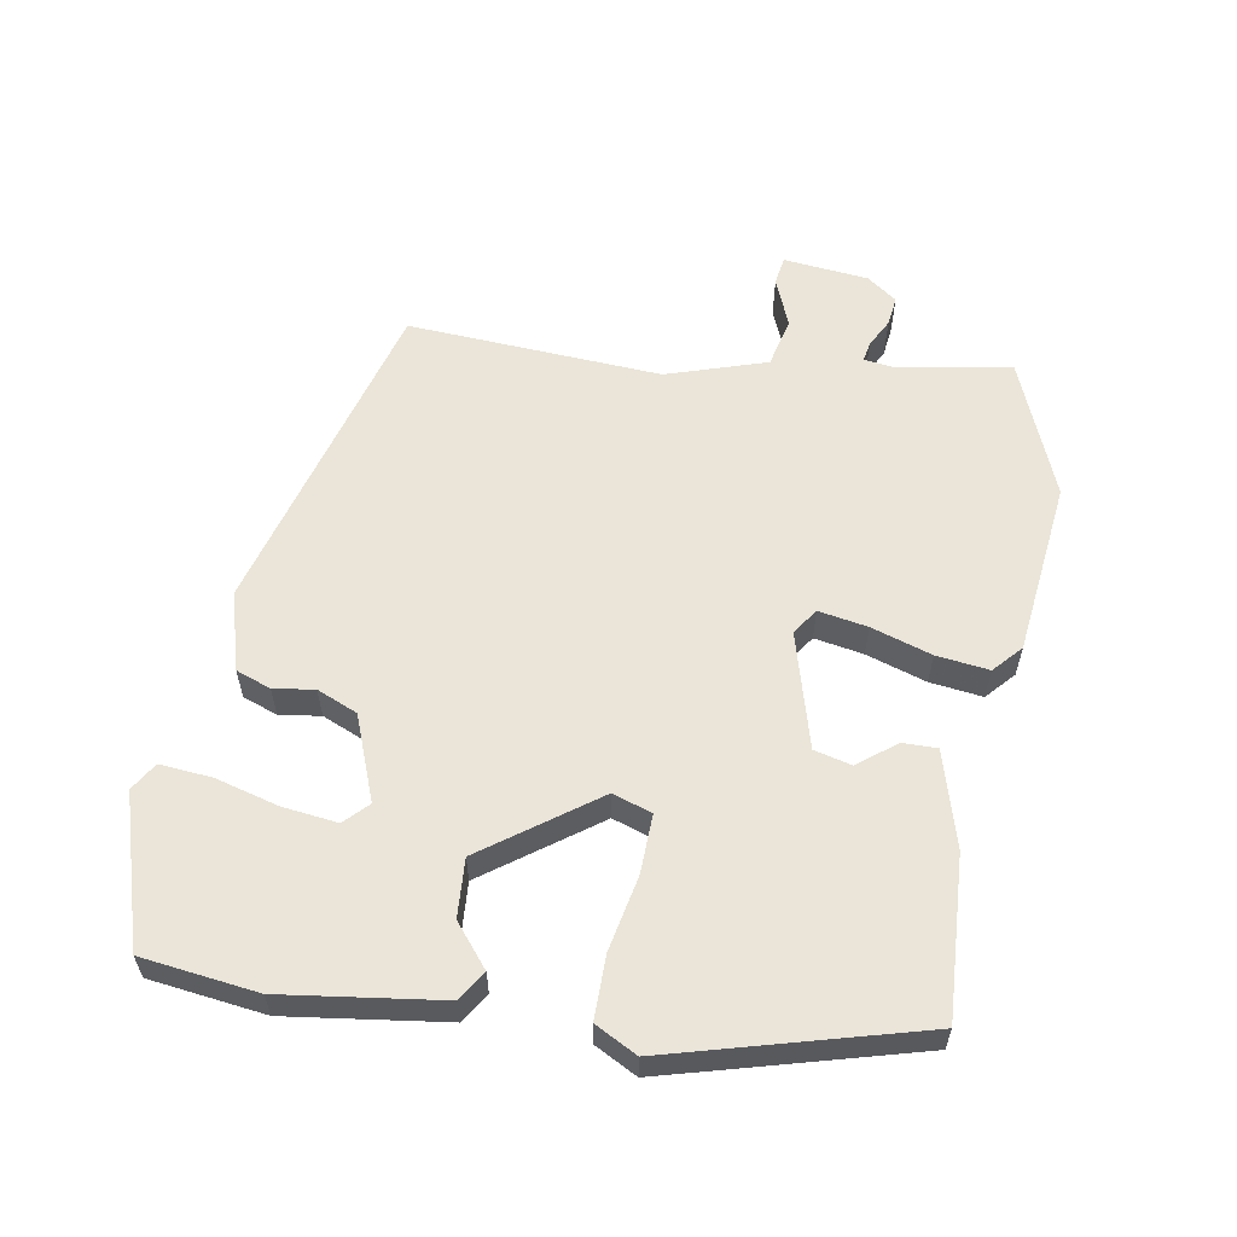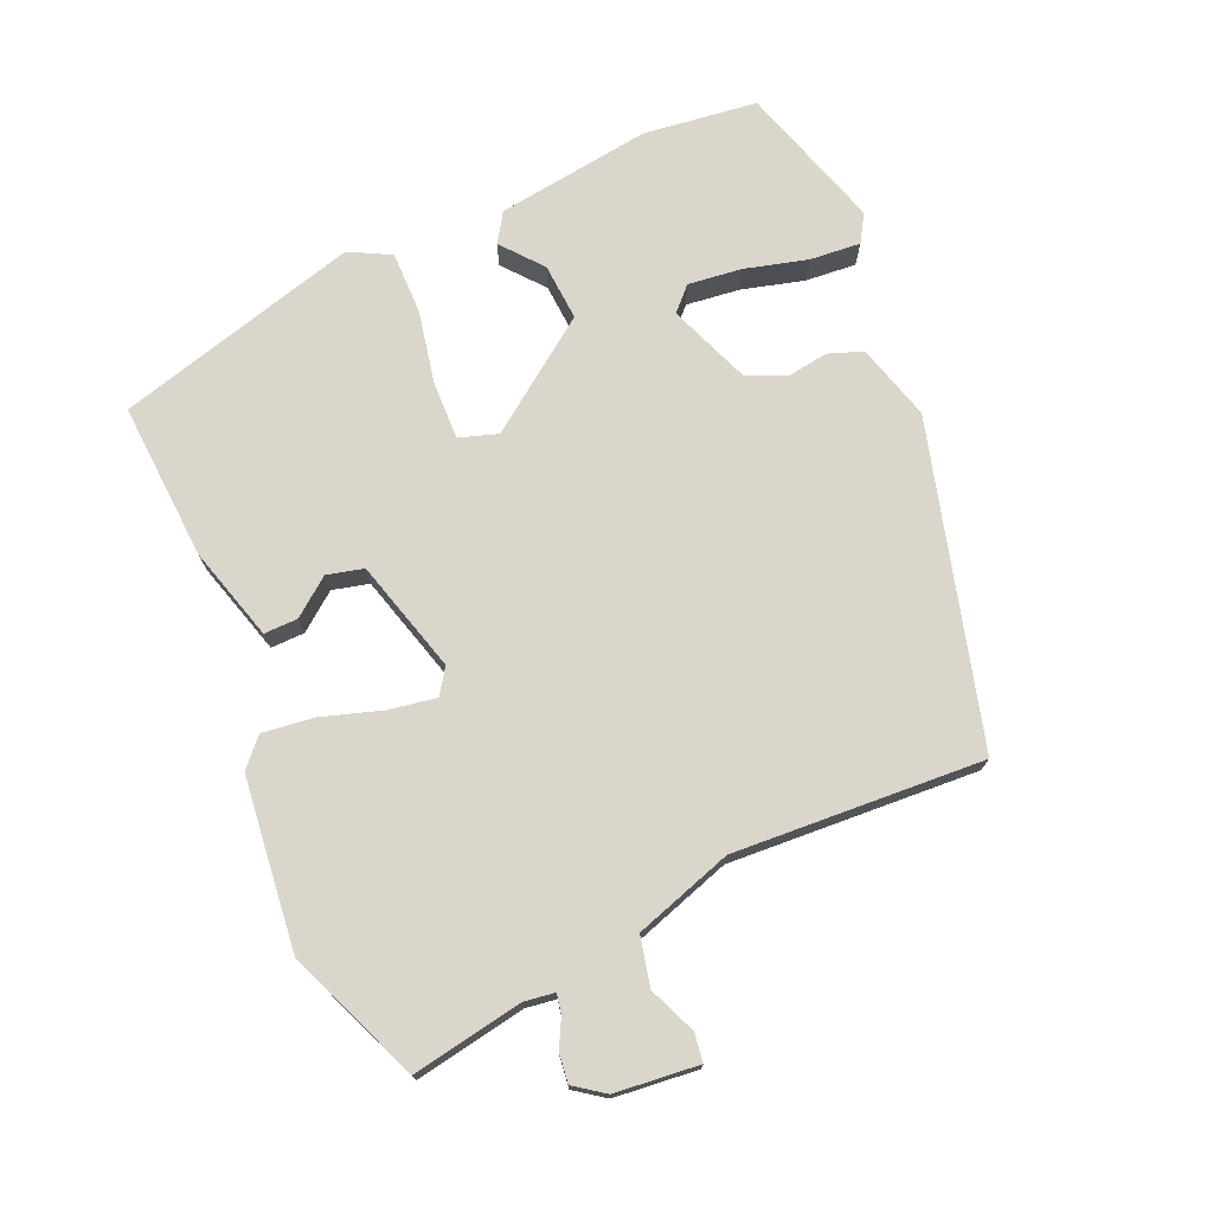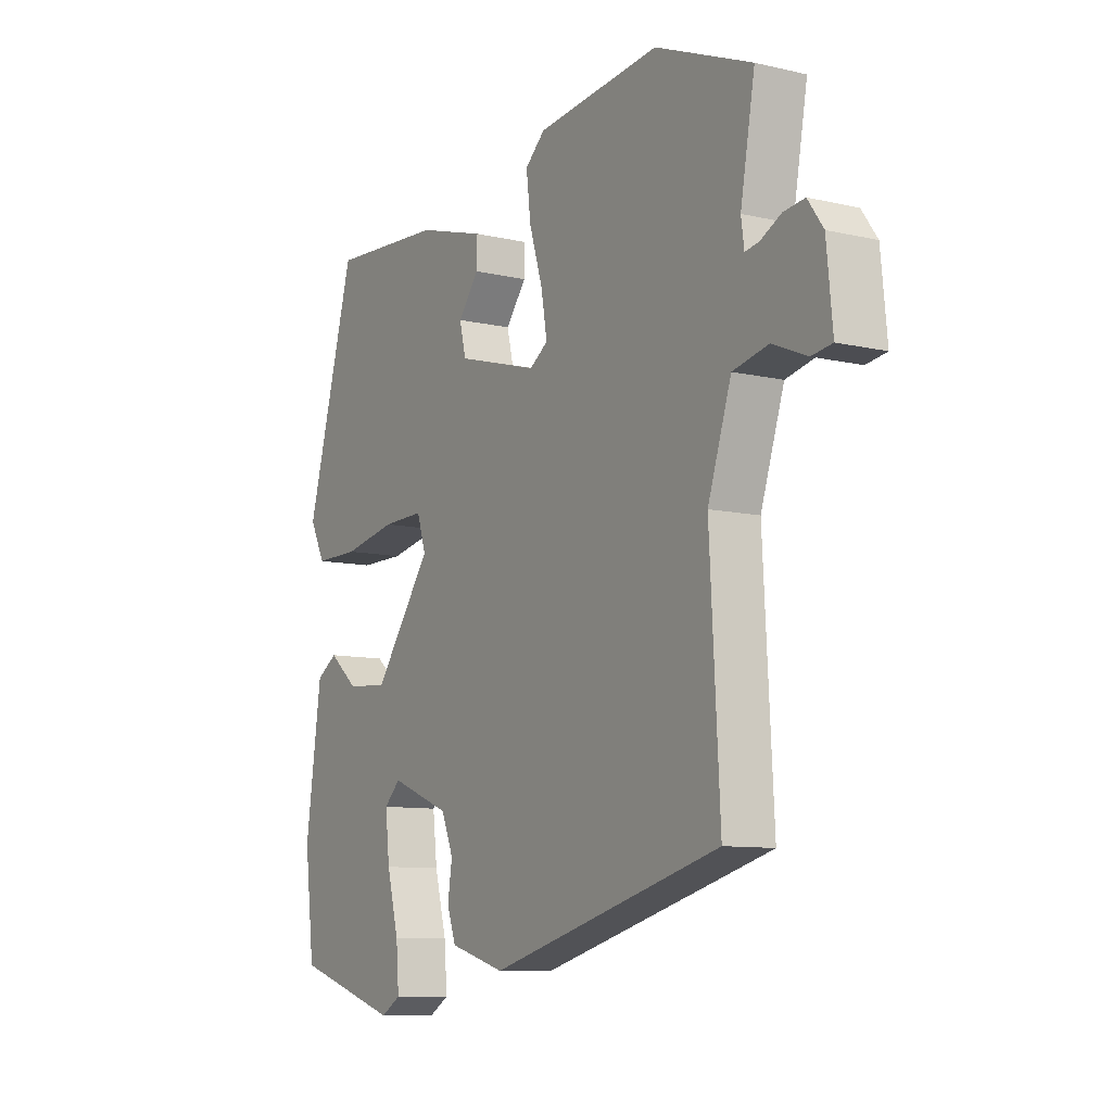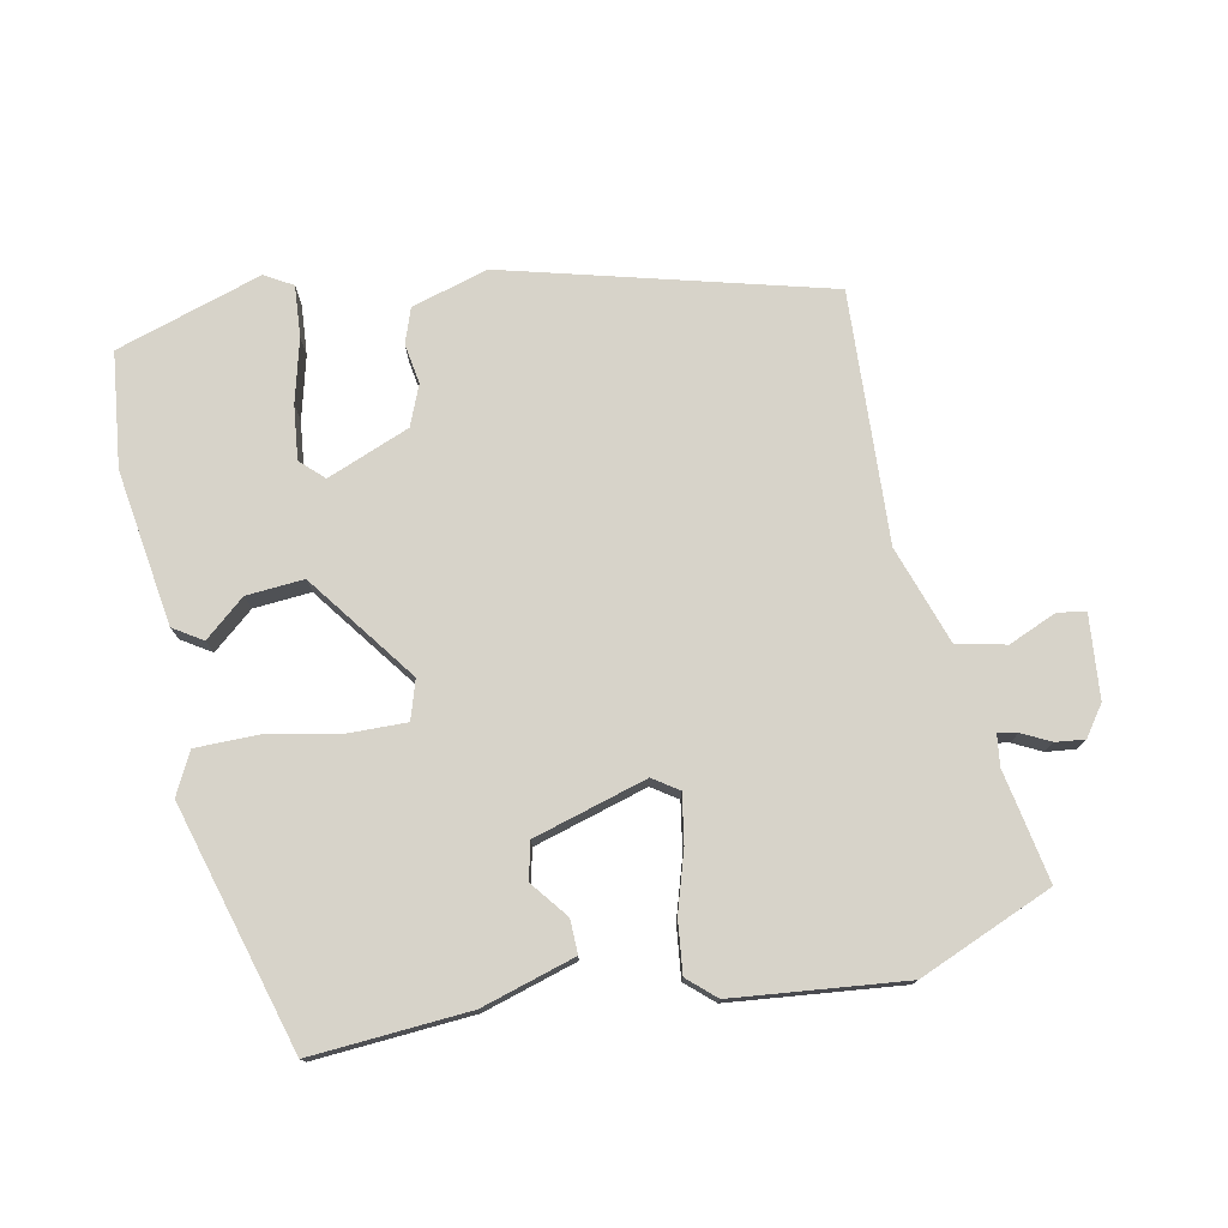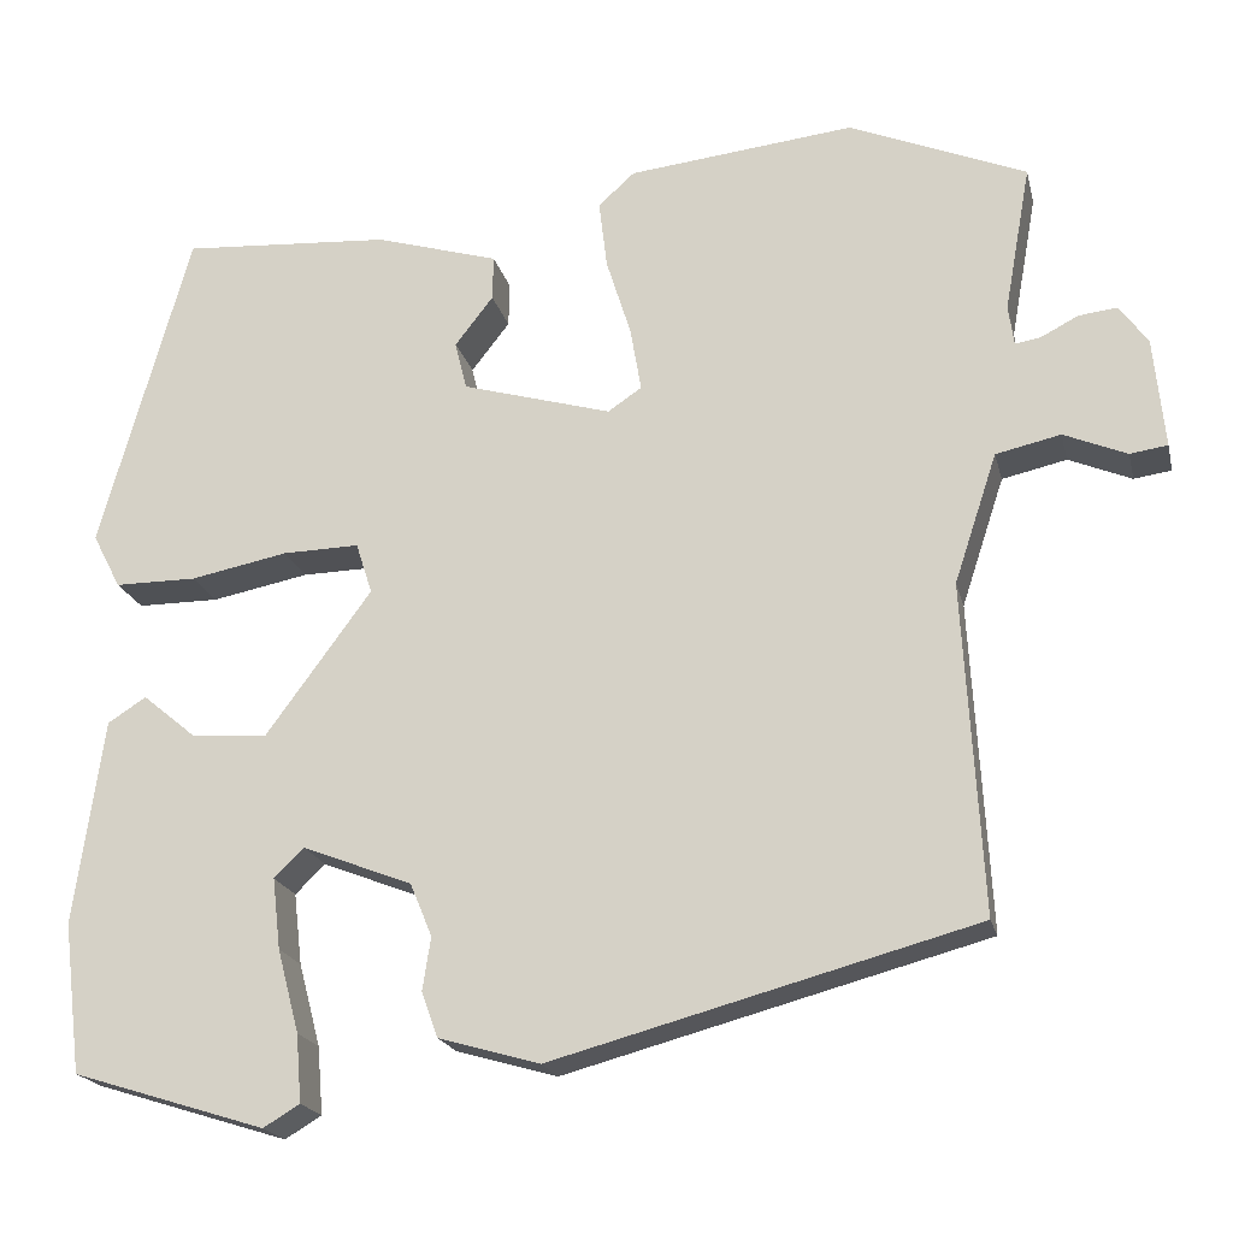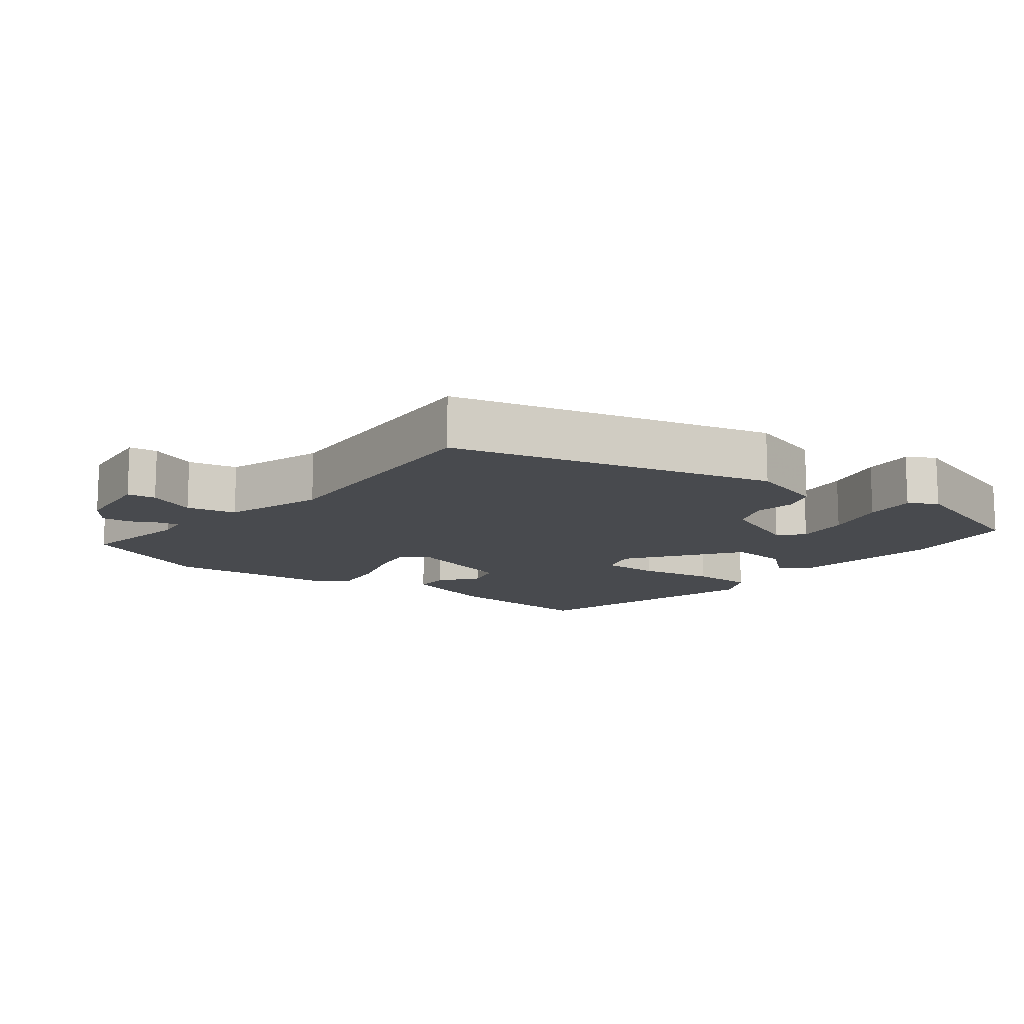
<metadata>
{"format":"obj","ext":"obj","renderer":"f3d","projection":"perspective","resolution":1024,"background":"white","views":[{"elev":59.2,"azim":-79.8,"up":"+Y"},{"elev":73.8,"azim":66.6,"up":"+Y"},{"elev":-9.6,"azim":58.8,"up":"+Z"},{"elev":76.4,"azim":-11.7,"up":"+Y"},{"elev":-19.9,"azim":13.1,"up":"+Z"},{"elev":-12.9,"azim":142.2,"up":"+Y"}]}
</metadata>
<code>
v 0.365 0.07 0.556
v 0.559 0.07 0.476
v 0.53 0.07 0.315
v 0.536 0.07 0.271
v 0.564 0.07 0.276
v 0.605 0.07 0.297
v 0.647 0.07 0.302
v 0.678 0.07 0.259
v 0.69 0.07 0.138
v 0.649 0.07 0.132
v 0.58 0.07 0.161
v 0.509 0.07 0.145
v 0.462 0.07 0.003
v 0.482 0.07 -0.359
v 0.018 0.07 -0.484
v -0.093 0.07 -0.452
v -0.111 0.07 -0.402
v -0.102 0.07 -0.344
v -0.126 0.07 -0.286
v -0.246 0.07 -0.239
v -0.279 0.07 -0.271
v -0.27 0.07 -0.349
v -0.246 0.07 -0.44
v -0.24 0.07 -0.514
v -0.28 0.07 -0.538
v -0.492 0.07 -0.472
v -0.512 0.07 -0.307
v -0.48 0.07 -0.082
v -0.438 0.07 -0.055
v -0.379 0.07 -0.104
v -0.296 0.07 -0.11
v -0.18 0.07 0.048
v -0.198 0.07 0.104
v -0.282 0.07 0.102
v -0.389 0.07 0.081
v -0.479 0.07 0.081
v -0.51 0.07 0.141
v -0.411 0.07 0.495
v -0.182 0.07 0.48
v -0.046 0.07 0.44
v -0.047 0.07 0.391
v -0.089 0.07 0.337
v -0.076 0.07 0.284
v 0.088 0.07 0.237
v 0.125 0.07 0.262
v 0.113 0.07 0.332
v 0.086 0.07 0.418
v 0.077 0.07 0.493
v 0.117 0.07 0.529
v 0.365 0 0.556
v 0.559 0 0.476
v 0.53 0 0.315
v 0.536 0 0.271
v 0.564 0 0.276
v 0.605 0 0.297
v 0.647 0 0.302
v 0.678 0 0.259
v 0.69 0 0.138
v 0.649 0 0.132
v 0.58 0 0.161
v 0.509 0 0.145
v 0.462 0 0.003
v 0.482 0 -0.359
v 0.018 0 -0.484
v -0.093 0 -0.452
v -0.111 0 -0.402
v -0.102 0 -0.344
v -0.126 0 -0.286
v -0.246 0 -0.239
v -0.279 0 -0.271
v -0.27 0 -0.349
v -0.246 0 -0.44
v -0.24 0 -0.514
v -0.28 0 -0.538
v -0.492 0 -0.472
v -0.512 0 -0.307
v -0.48 0 -0.082
v -0.438 0 -0.055
v -0.379 0 -0.104
v -0.296 0 -0.11
v -0.18 0 0.048
v -0.198 0 0.104
v -0.282 0 0.102
v -0.389 0 0.081
v -0.479 0 0.081
v -0.51 0 0.141
v -0.411 0 0.495
v -0.182 0 0.48
v -0.046 0 0.44
v -0.047 0 0.391
v -0.089 0 0.337
v -0.076 0 0.284
v 0.088 0 0.237
v 0.125 0 0.262
v 0.113 0 0.332
v 0.086 0 0.418
v 0.077 0 0.493
v 0.117 0 0.529
f 46 47 48 49
f 45 46 49 1
f 39 40 41 42
f 39 42 43
f 38 39 43
f 37 38 43
f 34 35 36 37
f 33 34 37 43
f 32 33 43 44
f 27 28 29 30
f 27 30 31
f 26 27 31
f 22 23 24 25
f 21 22 25 26
f 20 21 26 31
f 15 16 17 18
f 13 14 15 18
f 12 13 18 19
f 8 9 10 11
f 8 11 12
f 5 6 7 8
f 4 5 8 12
f 3 4 12 19
f 45 1 2 3
f 31 32 44 45
f 20 31 45
f 3 19 20 45
f 98 97 96 95
f 50 98 95 94
f 91 90 89 88
f 92 91 88
f 92 88 87
f 92 87 86
f 86 85 84 83
f 92 86 83 82
f 93 92 82 81
f 79 78 77 76
f 80 79 76
f 80 76 75
f 74 73 72 71
f 75 74 71 70
f 80 75 70 69
f 67 66 65 64
f 67 64 63 62
f 68 67 62 61
f 60 59 58 57
f 61 60 57
f 57 56 55 54
f 61 57 54 53
f 68 61 53 52
f 52 51 50 94
f 94 93 81 80
f 94 80 69
f 94 69 68 52
f 1 50 51 2
f 2 51 52 3
f 3 52 53 4
f 4 53 54 5
f 5 54 55 6
f 6 55 56 7
f 7 56 57 8
f 8 57 58 9
f 9 58 59 10
f 10 59 60 11
f 11 60 61 12
f 12 61 62 13
f 13 62 63 14
f 14 63 64 15
f 15 64 65 16
f 16 65 66 17
f 17 66 67 18
f 18 67 68 19
f 19 68 69 20
f 20 69 70 21
f 21 70 71 22
f 22 71 72 23
f 23 72 73 24
f 24 73 74 25
f 25 74 75 26
f 26 75 76 27
f 27 76 77 28
f 28 77 78 29
f 29 78 79 30
f 30 79 80 31
f 31 80 81 32
f 32 81 82 33
f 33 82 83 34
f 34 83 84 35
f 35 84 85 36
f 36 85 86 37
f 37 86 87 38
f 38 87 88 39
f 39 88 89 40
f 40 89 90 41
f 41 90 91 42
f 42 91 92 43
f 43 92 93 44
f 44 93 94 45
f 45 94 95 46
f 46 95 96 47
f 47 96 97 48
f 48 97 98 49
f 49 98 50 1

</code>
